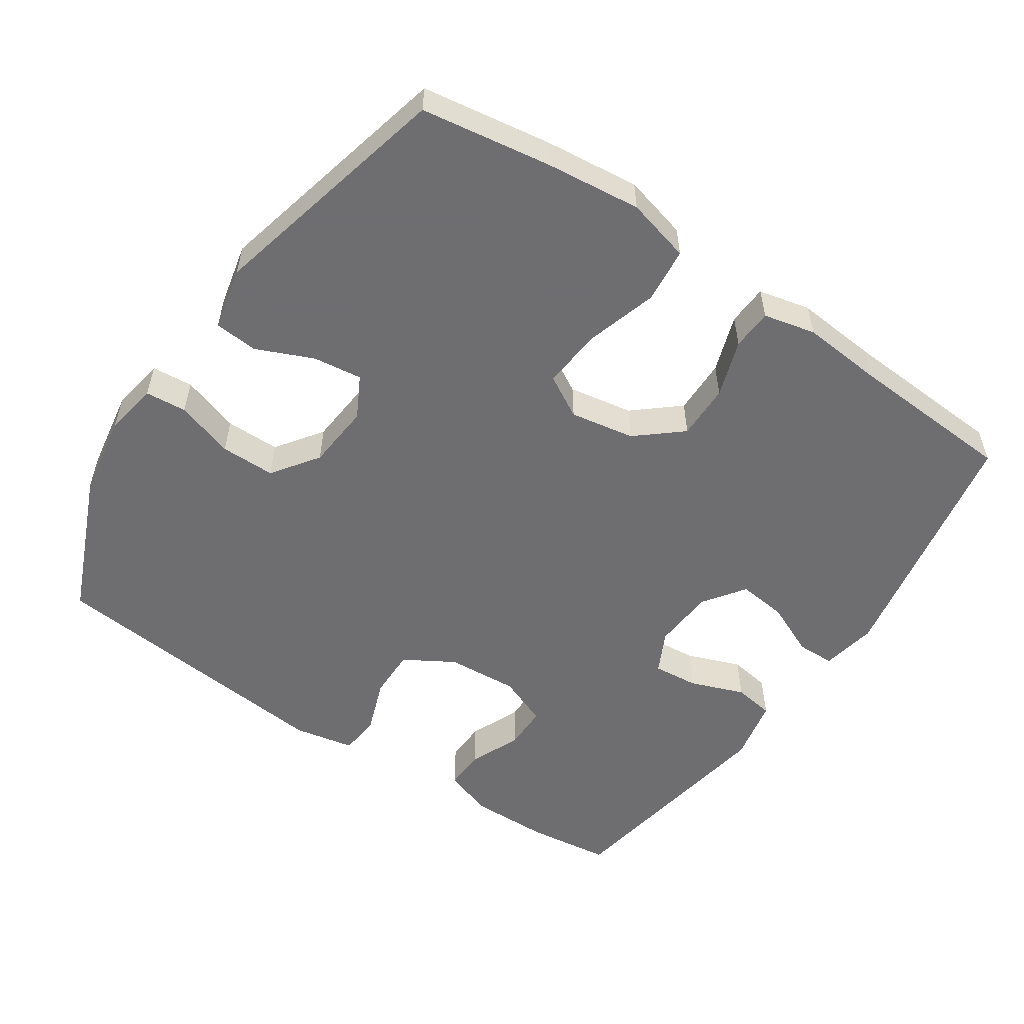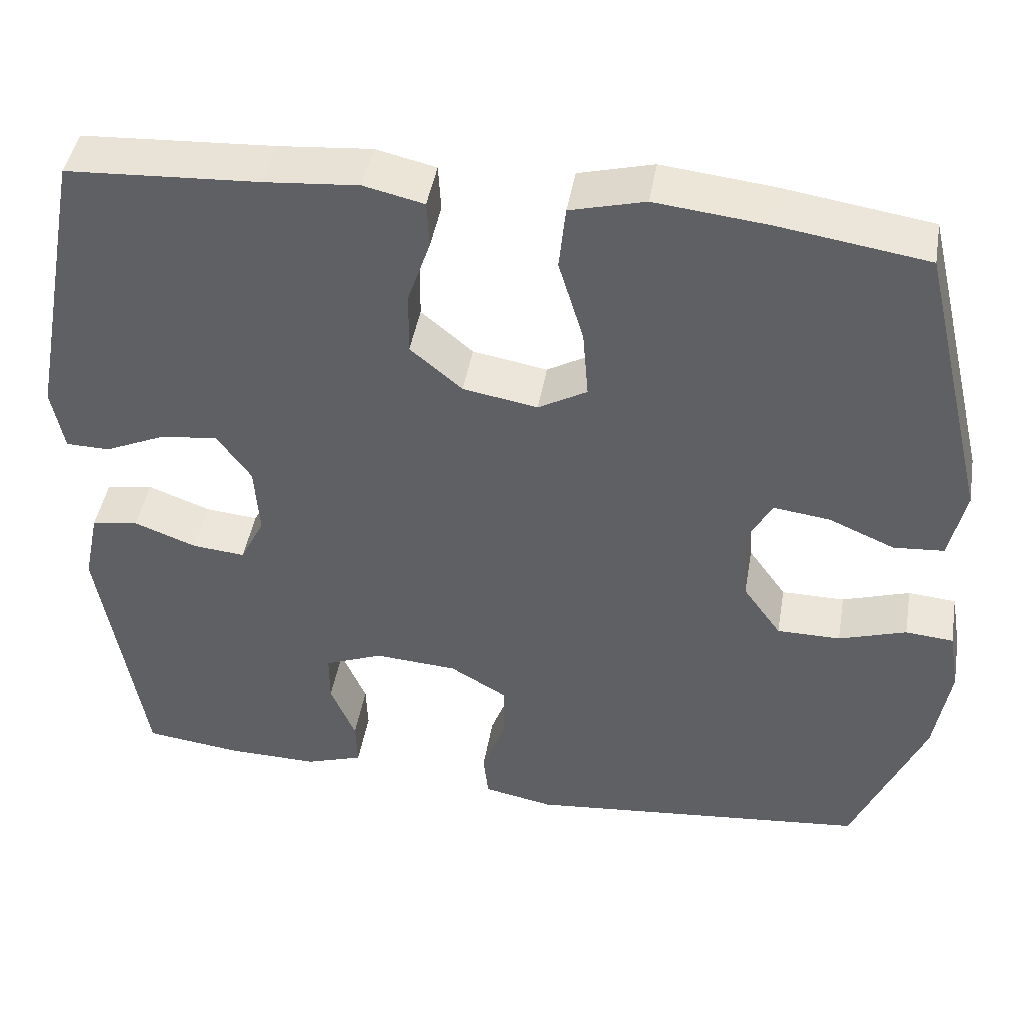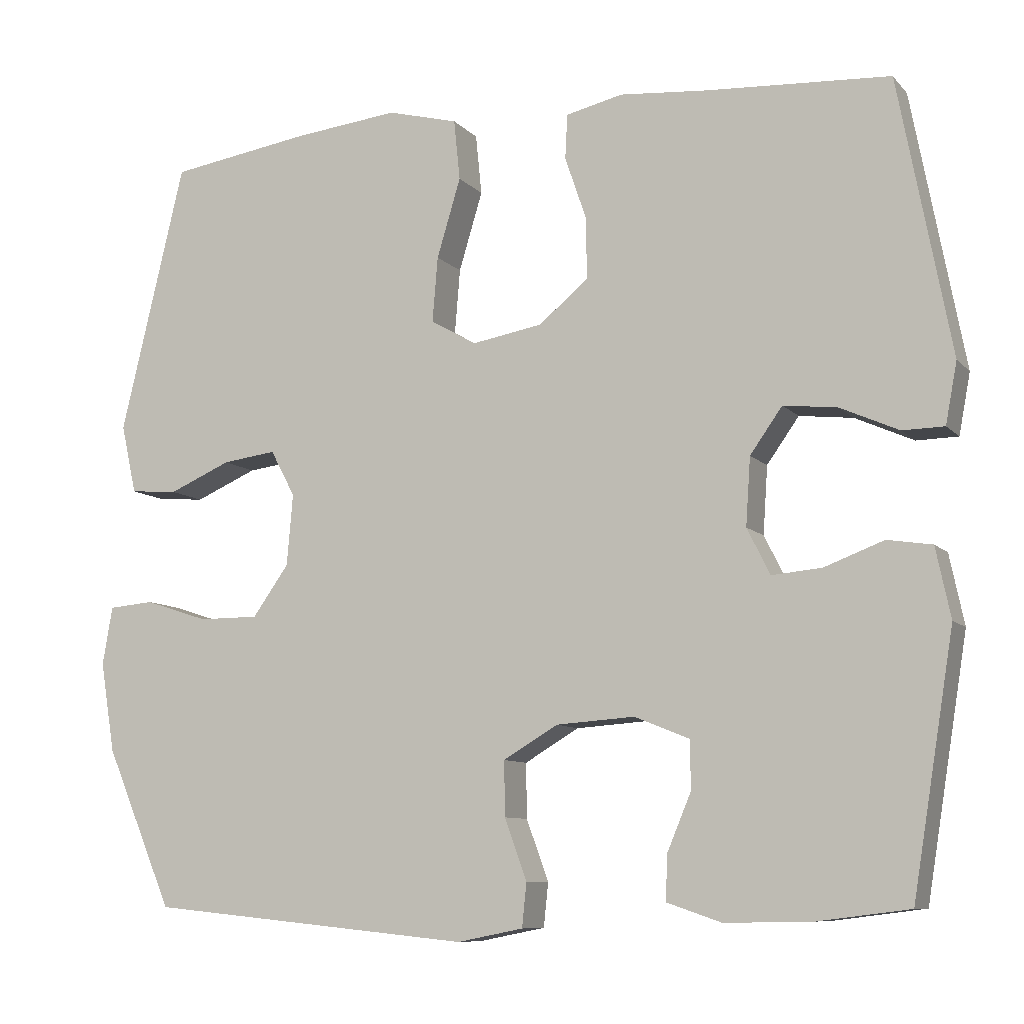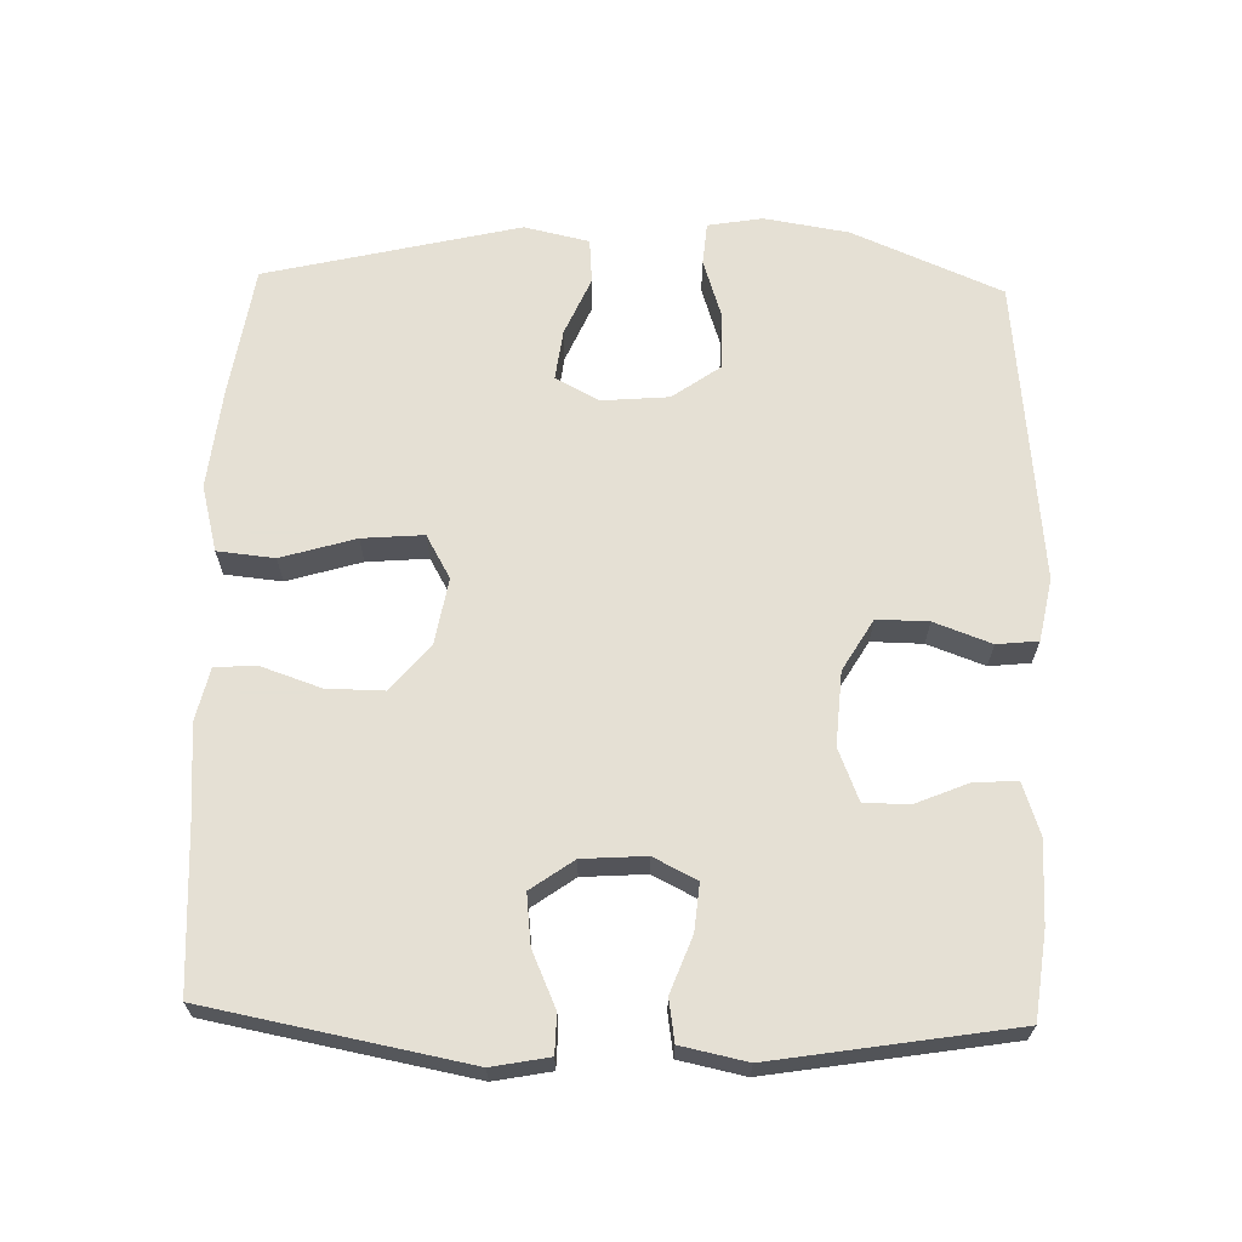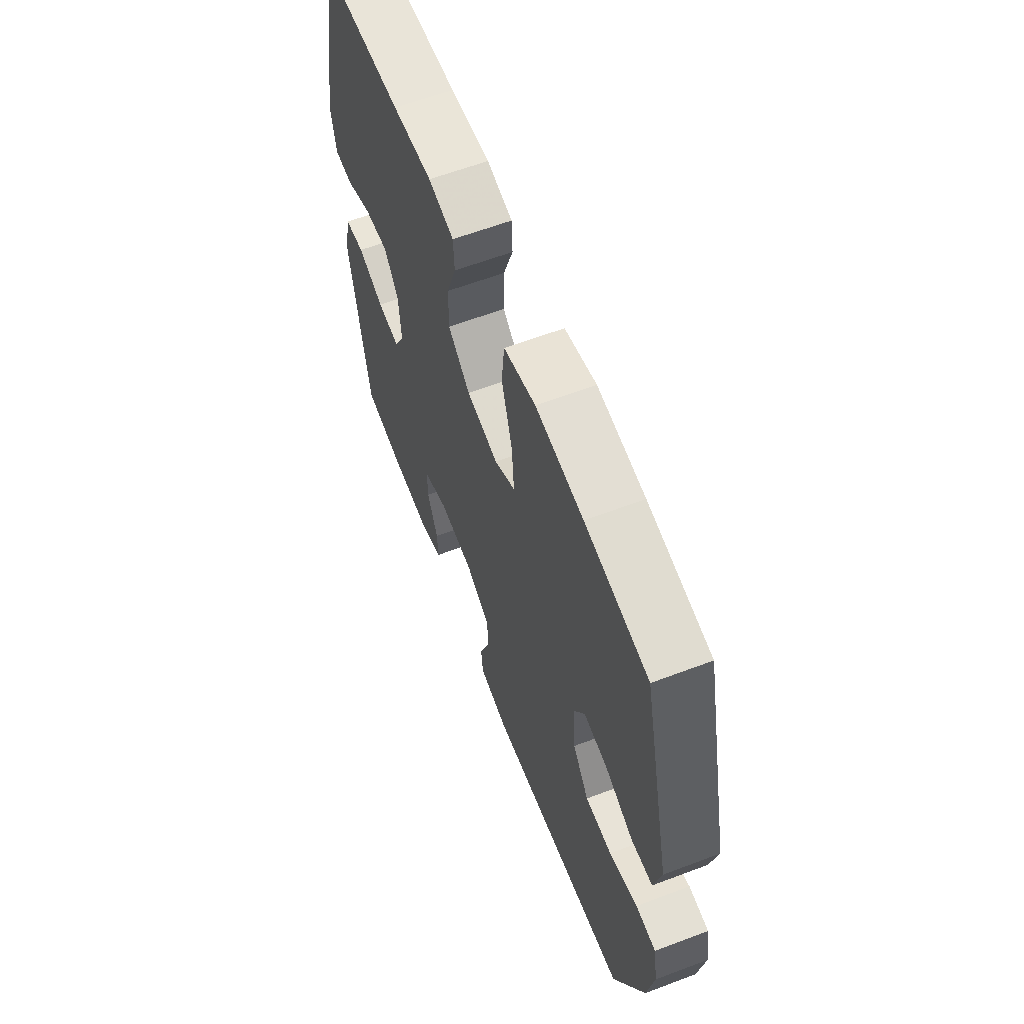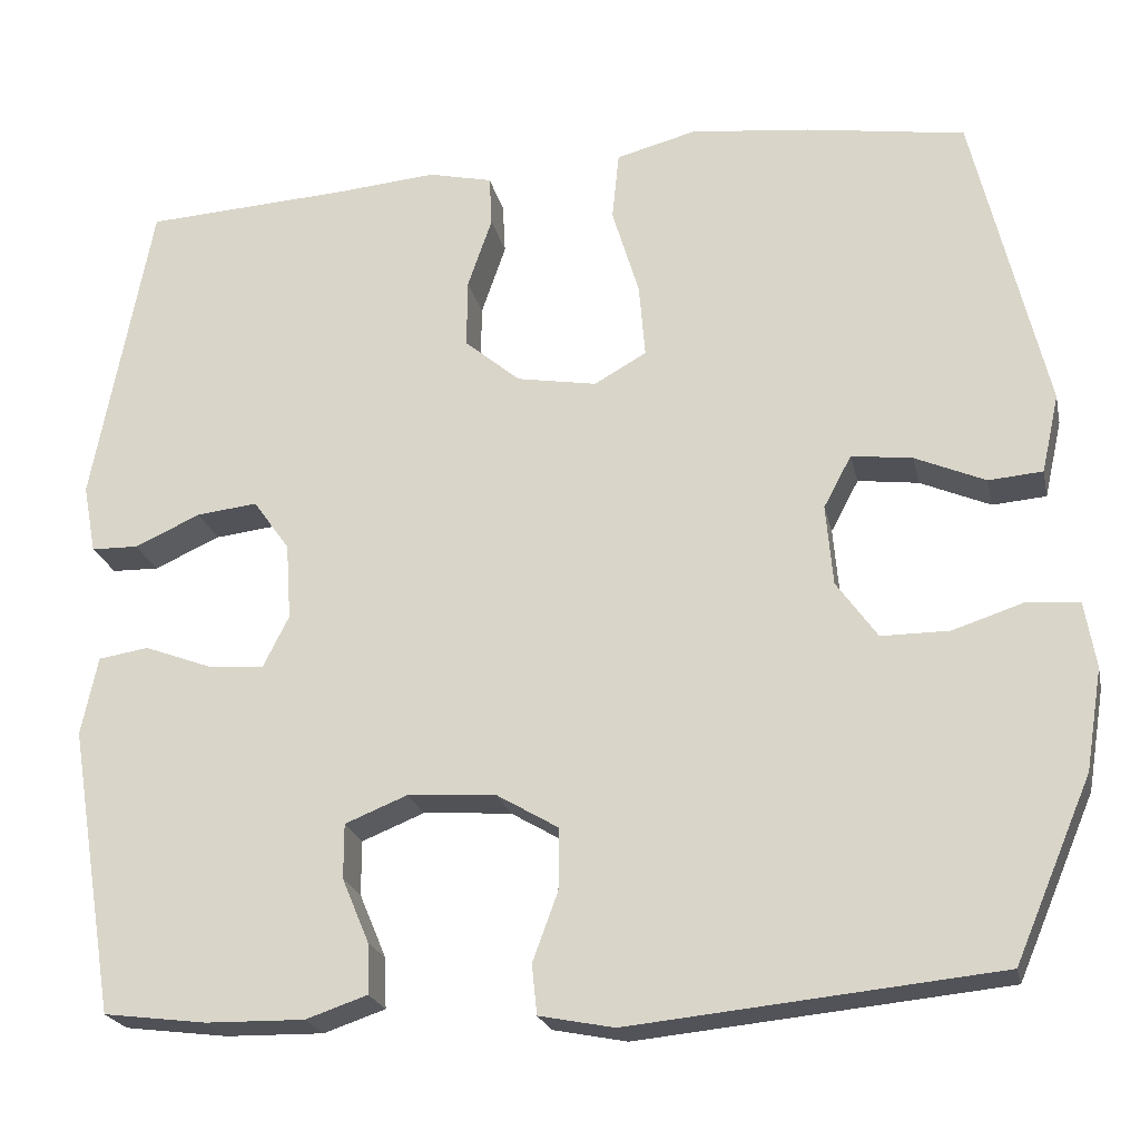
<metadata>
{"format":"obj","ext":"obj","renderer":"f3d","projection":"perspective","resolution":1024,"background":"white","views":[{"elev":-54.4,"azim":-34.0,"up":"+Y"},{"elev":44.6,"azim":-170.3,"up":"+Z"},{"elev":-9.0,"azim":23.3,"up":"+Z"},{"elev":65.9,"azim":91.6,"up":"+Y"},{"elev":62.0,"azim":-111.0,"up":"+Z"},{"elev":-22.2,"azim":-167.9,"up":"+Z"}]}
</metadata>
<code>
v -0.5 0.07 -0.5
v -0.588 0.07 -0.293
v -0.607 0.07 -0.176
v -0.594 0.07 -0.1
v -0.535 0.07 -0.095
v -0.452 0.07 -0.122
v -0.374 0.07 -0.122
v -0.327 0.07 -0.056
v -0.319 0.07 0.037
v -0.351 0.07 0.097
v -0.421 0.07 0.088
v -0.502 0.07 0.053
v -0.564 0.07 0.058
v -0.584 0.07 0.148
v -0.5 0.07 0.5
v -0.317 0.07 0.528
v -0.179 0.07 0.543
v -0.087 0.07 0.519
v -0.079 0.07 0.44
v -0.11 0.07 0.337
v -0.117 0.07 0.252
v -0.057 0.07 0.218
v 0.035 0.07 0.234
v 0.099 0.07 0.288
v 0.098 0.07 0.367
v 0.07 0.07 0.449
v 0.073 0.07 0.507
v 0.147 0.07 0.524
v 0.262 0.07 0.514
v 0.5 0.07 0.5
v 0.568 0.07 0.141
v 0.553 0.07 0.062
v 0.499 0.07 0.061
v 0.423 0.07 0.095
v 0.353 0.07 0.103
v 0.311 0.07 0.044
v 0.305 0.07 -0.044
v 0.335 0.07 -0.104
v 0.4 0.07 -0.098
v 0.477 0.07 -0.069
v 0.535 0.07 -0.078
v 0.554 0.07 -0.169
v 0.5 0.07 -0.5
v 0.381 0.07 -0.515
v 0.268 0.07 -0.517
v 0.197 0.07 -0.493
v 0.199 0.07 -0.435
v 0.23 0.07 -0.361
v 0.23 0.07 -0.298
v 0.158 0.07 -0.269
v 0.056 0.07 -0.276
v -0.015 0.07 -0.318
v -0.014 0.07 -0.389
v 0.015 0.07 -0.468
v 0.009 0.07 -0.525
v -0.077 0.07 -0.542
v -0.5 0 -0.5
v -0.588 0 -0.293
v -0.607 0 -0.176
v -0.594 0 -0.1
v -0.535 0 -0.095
v -0.452 0 -0.122
v -0.374 0 -0.122
v -0.327 0 -0.056
v -0.319 0 0.037
v -0.351 0 0.097
v -0.421 0 0.088
v -0.502 0 0.053
v -0.564 0 0.058
v -0.584 0 0.148
v -0.5 0 0.5
v -0.317 0 0.528
v -0.179 0 0.543
v -0.087 0 0.519
v -0.079 0 0.44
v -0.11 0 0.337
v -0.117 0 0.252
v -0.057 0 0.218
v 0.035 0 0.234
v 0.099 0 0.288
v 0.098 0 0.367
v 0.07 0 0.449
v 0.073 0 0.507
v 0.147 0 0.524
v 0.262 0 0.514
v 0.5 0 0.5
v 0.568 0 0.141
v 0.553 0 0.062
v 0.499 0 0.061
v 0.423 0 0.095
v 0.353 0 0.103
v 0.311 0 0.044
v 0.305 0 -0.044
v 0.335 0 -0.104
v 0.4 0 -0.098
v 0.477 0 -0.069
v 0.535 0 -0.078
v 0.554 0 -0.169
v 0.5 0 -0.5
v 0.381 0 -0.515
v 0.268 0 -0.517
v 0.197 0 -0.493
v 0.199 0 -0.435
v 0.23 0 -0.361
v 0.23 0 -0.298
v 0.158 0 -0.269
v 0.056 0 -0.276
v -0.015 0 -0.318
v -0.014 0 -0.389
v 0.015 0 -0.468
v 0.009 0 -0.525
v -0.077 0 -0.542
f 53 54 55 56
f 52 53 56 1
f 51 52 1 2
f 50 51 2 3
f 45 46 47 48
f 45 48 49
f 44 45 49
f 43 44 49
f 42 43 49
f 39 40 41 42
f 38 39 42 49
f 37 38 49 50
f 31 32 33 34
f 29 30 31 34
f 29 34 35
f 28 29 35 36
f 25 26 27 28
f 24 25 28 36
f 17 18 19 20
f 17 20 21
f 16 17 21
f 15 16 21
f 14 15 21
f 11 12 13 14
f 10 11 14 21
f 9 10 21 22
f 3 4 5 6
f 3 6 7
f 50 3 7
f 37 50 7 8
f 23 24 36 37
f 22 23 37
f 8 9 22 37
f 112 111 110 109
f 57 112 109 108
f 58 57 108 107
f 59 58 107 106
f 104 103 102 101
f 105 104 101
f 105 101 100
f 105 100 99
f 105 99 98
f 98 97 96 95
f 105 98 95 94
f 106 105 94 93
f 90 89 88 87
f 90 87 86 85
f 91 90 85
f 92 91 85 84
f 84 83 82 81
f 92 84 81 80
f 76 75 74 73
f 77 76 73
f 77 73 72
f 77 72 71
f 77 71 70
f 70 69 68 67
f 77 70 67 66
f 78 77 66 65
f 62 61 60 59
f 63 62 59
f 63 59 106
f 64 63 106 93
f 93 92 80 79
f 93 79 78
f 93 78 65 64
f 1 57 58 2
f 2 58 59 3
f 3 59 60 4
f 4 60 61 5
f 5 61 62 6
f 6 62 63 7
f 7 63 64 8
f 8 64 65 9
f 9 65 66 10
f 10 66 67 11
f 11 67 68 12
f 12 68 69 13
f 13 69 70 14
f 14 70 71 15
f 15 71 72 16
f 16 72 73 17
f 17 73 74 18
f 18 74 75 19
f 19 75 76 20
f 20 76 77 21
f 21 77 78 22
f 22 78 79 23
f 23 79 80 24
f 24 80 81 25
f 25 81 82 26
f 26 82 83 27
f 27 83 84 28
f 28 84 85 29
f 29 85 86 30
f 30 86 87 31
f 31 87 88 32
f 32 88 89 33
f 33 89 90 34
f 34 90 91 35
f 35 91 92 36
f 36 92 93 37
f 37 93 94 38
f 38 94 95 39
f 39 95 96 40
f 40 96 97 41
f 41 97 98 42
f 42 98 99 43
f 43 99 100 44
f 44 100 101 45
f 45 101 102 46
f 46 102 103 47
f 47 103 104 48
f 48 104 105 49
f 49 105 106 50
f 50 106 107 51
f 51 107 108 52
f 52 108 109 53
f 53 109 110 54
f 54 110 111 55
f 55 111 112 56
f 56 112 57 1

</code>
